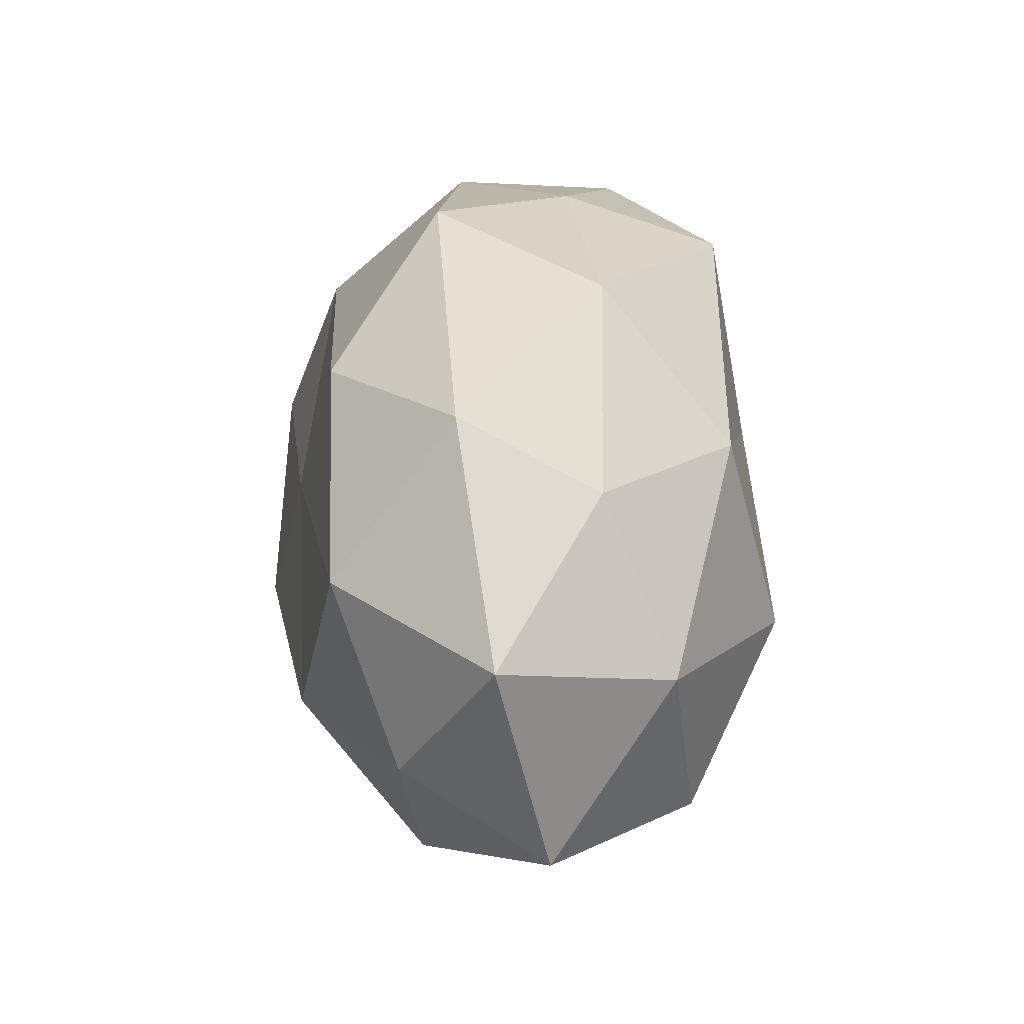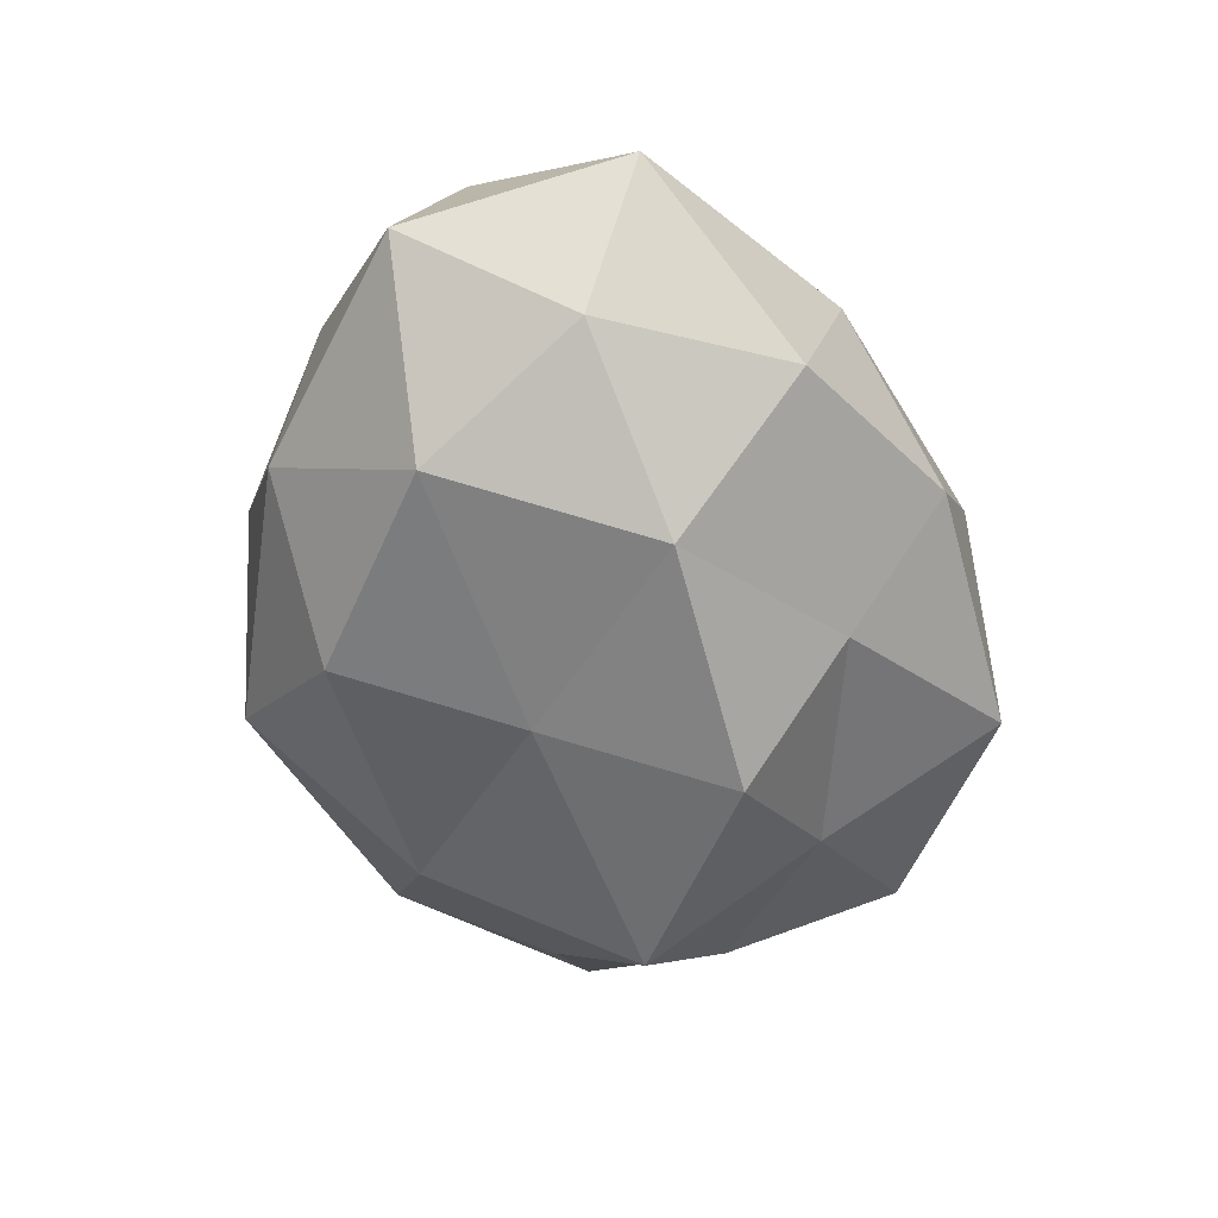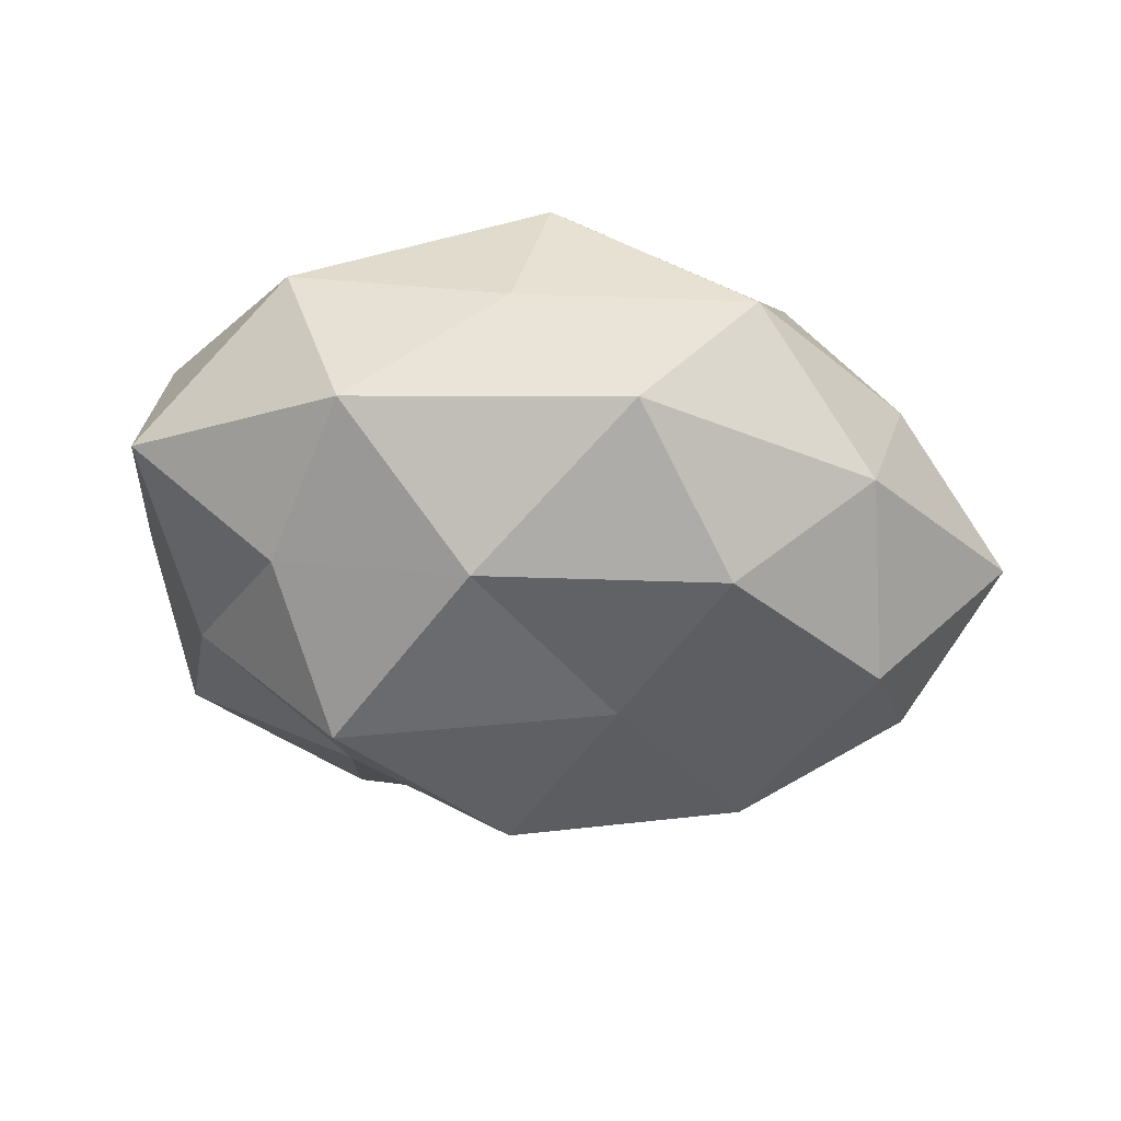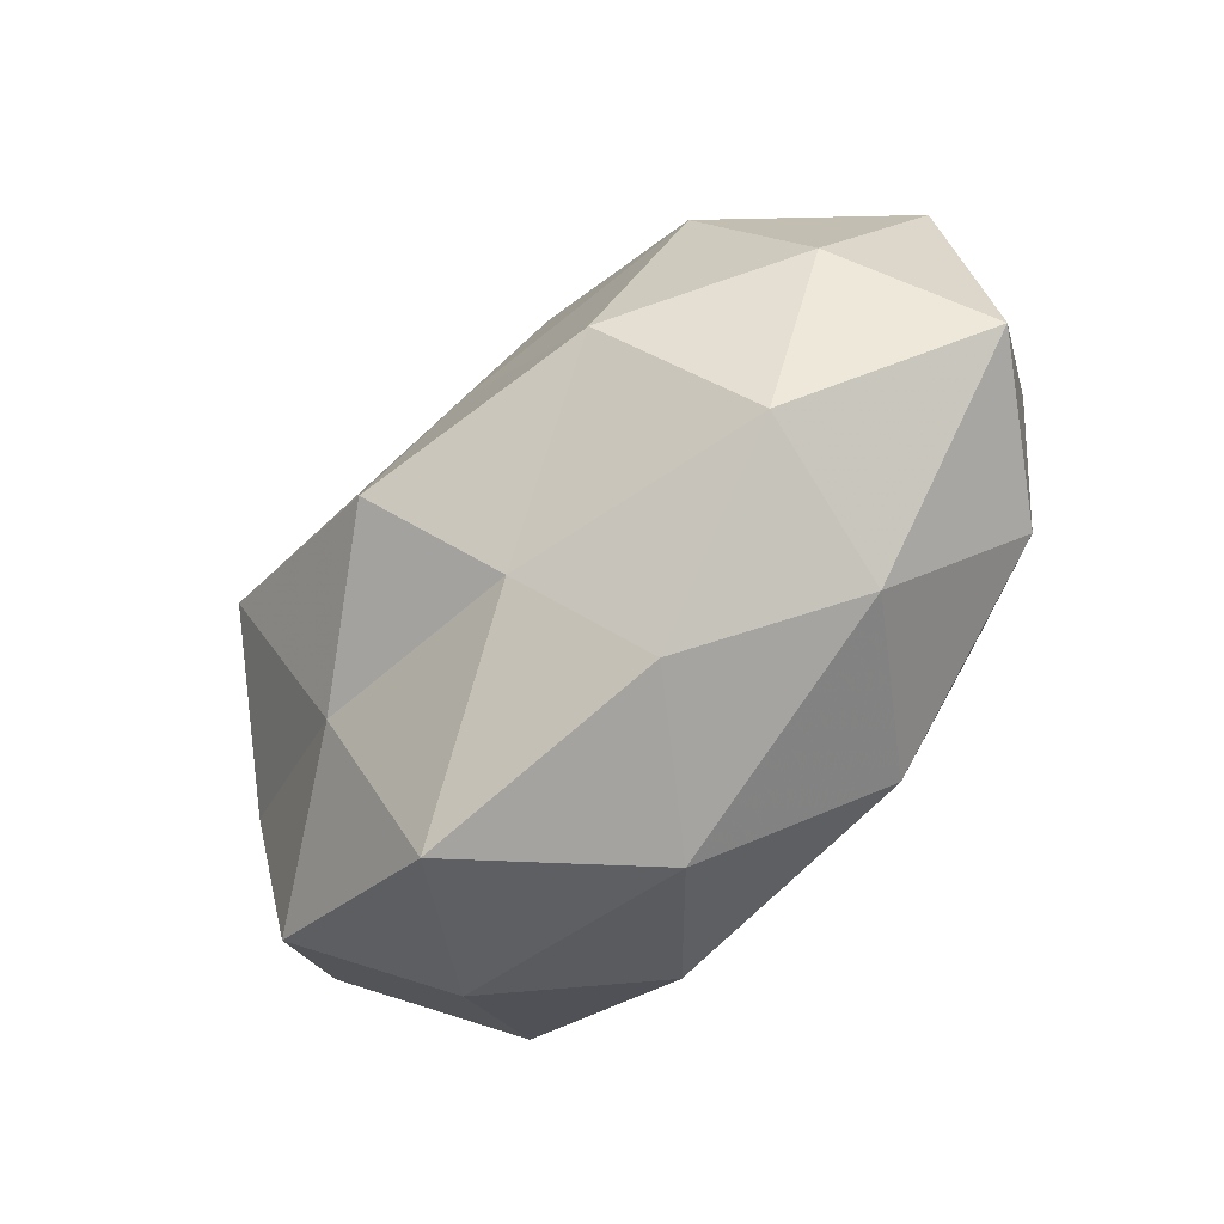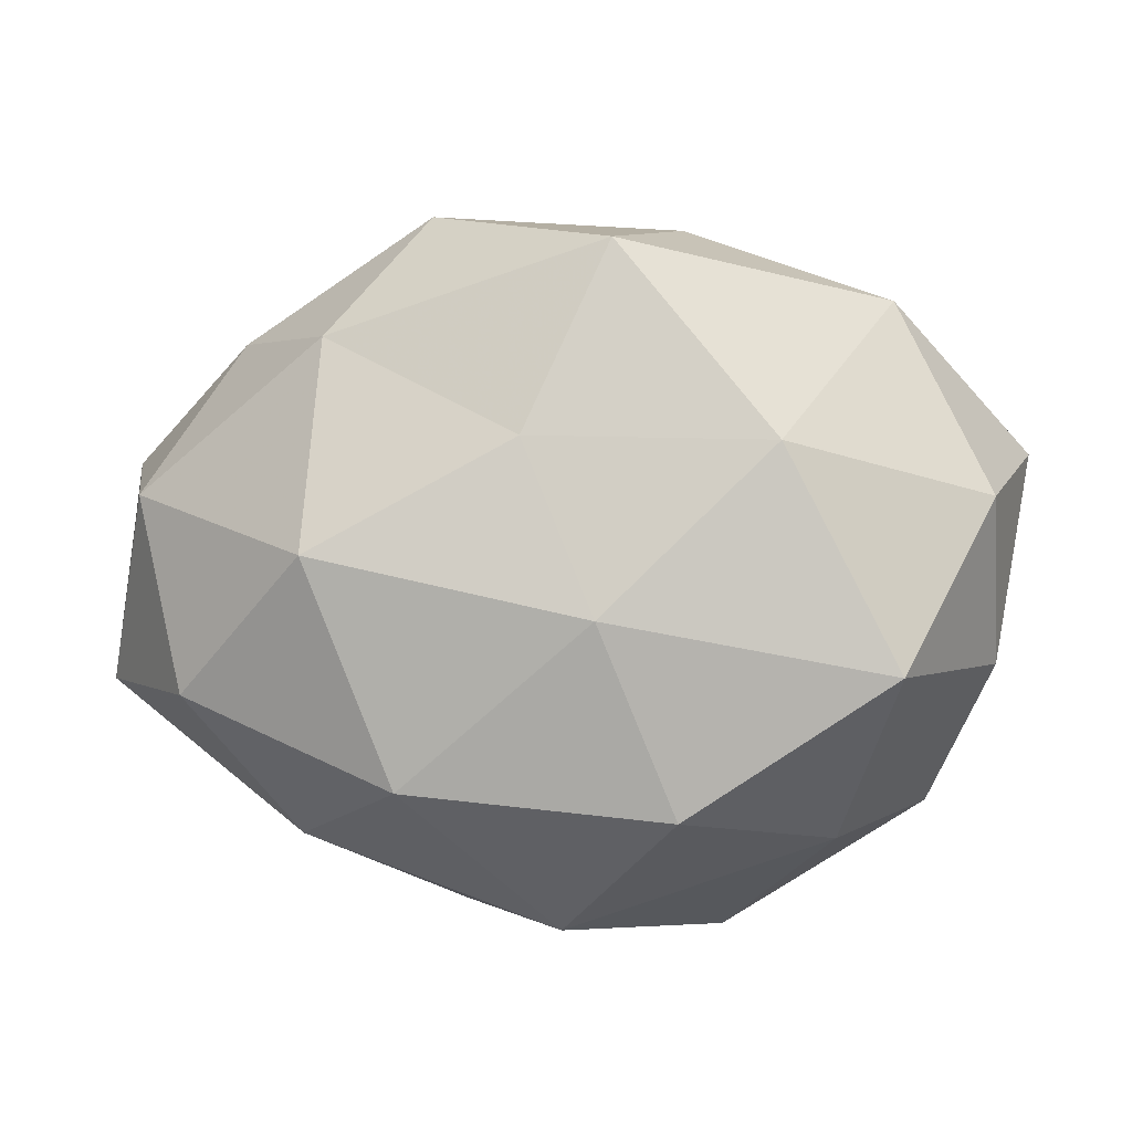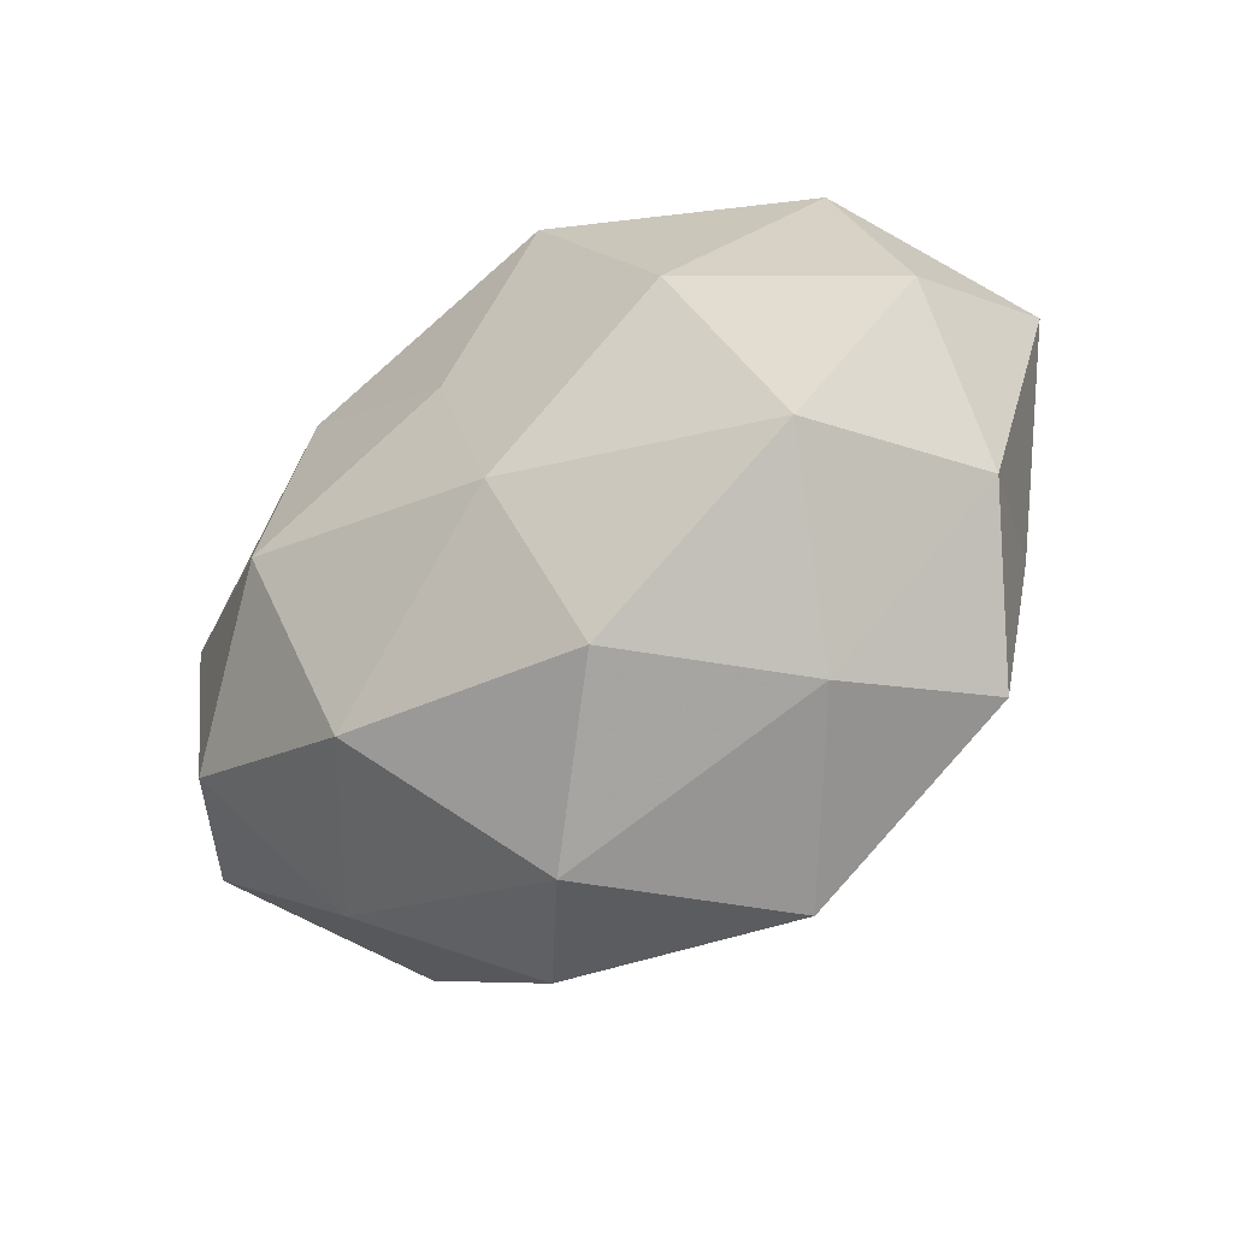
<metadata>
{"format":"obj","ext":"obj","renderer":"f3d","projection":"perspective","resolution":1024,"background":"white","views":[{"elev":32.7,"azim":-90.4,"up":"+Y"},{"elev":-54.0,"azim":-79.7,"up":"+Z"},{"elev":-37.0,"azim":166.6,"up":"+Z"},{"elev":-65.8,"azim":-132.2,"up":"+Y"},{"elev":-4.0,"azim":9.4,"up":"+Y"},{"elev":-41.7,"azim":38.5,"up":"+Y"}]}
</metadata>
<code>
v -0.03677 0.01338 -0.02353
v -0.03066 -0.03226 0.006478
v -0.0006015 0.01212 0.0282
v 0.0009959 0.04325 -0.01123
v -0.01471 0.04094 0.008616
v 0.02212 -0.02099 -0.02222
v -0.01527 -0.02721 0.02518
v 0.04222 -0.02844 -0.01078
v 0.01602 0.02492 -0.02543
v -0.02481 -0.001001 0.03081
v -0.03604 -0.02768 -0.01351
v 0.000894 -0.04322 0.009048
v -0.04808 0.007448 0.01659
v 0.00273 -0.0144 -0.03479
v 0.01748 -0.04363 -0.01124
v -0.01342 -0.04068 -0.007514
v -0.00556 0.007409 -0.02956
v 0.03737 0.01336 -0.01865
v 0.02804 0.01126 0.02647
v 0.03245 -0.0325 0.006534
v 0.04092 -0.01459 0.0228
v -0.01369 0.02887 -0.02422
v -0.04187 -0.01612 0.01965
v 0.01619 -0.03047 0.0231
v 0.05082 -0.01241 0.001823
v 0.009097 0.03471 0.02407
v -0.02407 0.02438 0.02398
v -0.05583 -0.01363 0.002108
v -0.02648 -0.01179 -0.02888
v 0.03978 0.02866 0.01205
v 0.01485 0.03898 0.00522
v 0.008035 -0.008482 0.03005
v 0.04333 -0.006801 -0.01629
v 0.05096 0.005961 0.01412
v -0.04733 -0.006134 -0.01568
v 0.03334 0.03267 -0.008751
v -0.005512 -0.02784 -0.02093
v -0.05498 0.01351 -0.004256
v -0.03083 0.03238 -0.008683
v -0.03769 0.02625 0.008076
v 0.02722 0.0006288 -0.03353
v 0.055 0.01259 -0.004042
f 7 2 12
f 8 15 6
f 16 2 11
f 12 2 16
f 12 16 15
f 20 15 8
f 12 15 20
f 22 4 9
f 22 17 1
f 22 9 17
f 7 23 2
f 7 10 23
f 23 10 13
f 24 7 12
f 24 12 20
f 24 20 21
f 20 8 25
f 20 25 21
f 3 19 26
f 10 3 27
f 10 27 13
f 26 27 3
f 5 27 26
f 2 28 11
f 2 23 28
f 13 28 23
f 17 29 1
f 17 14 29
f 19 30 26
f 4 5 31
f 31 5 26
f 26 30 31
f 32 3 10
f 32 10 7
f 32 19 3
f 21 19 32
f 24 32 7
f 24 21 32
f 6 33 8
f 25 8 33
f 21 34 19
f 21 25 34
f 19 34 30
f 11 28 35
f 1 29 35
f 35 29 11
f 4 36 9
f 9 36 18
f 4 31 36
f 36 31 30
f 6 37 14
f 15 37 6
f 11 37 16
f 15 16 37
f 29 37 11
f 29 14 37
f 38 28 13
f 1 35 38
f 38 35 28
f 39 5 4
f 22 1 39
f 22 39 4
f 1 38 39
f 5 40 27
f 13 27 40
f 40 38 13
f 39 40 5
f 39 38 40
f 14 41 6
f 9 41 17
f 17 41 14
f 9 18 41
f 41 33 6
f 41 18 33
f 42 33 18
f 25 33 42
f 34 25 42
f 42 30 34
f 18 36 42
f 36 30 42

</code>
